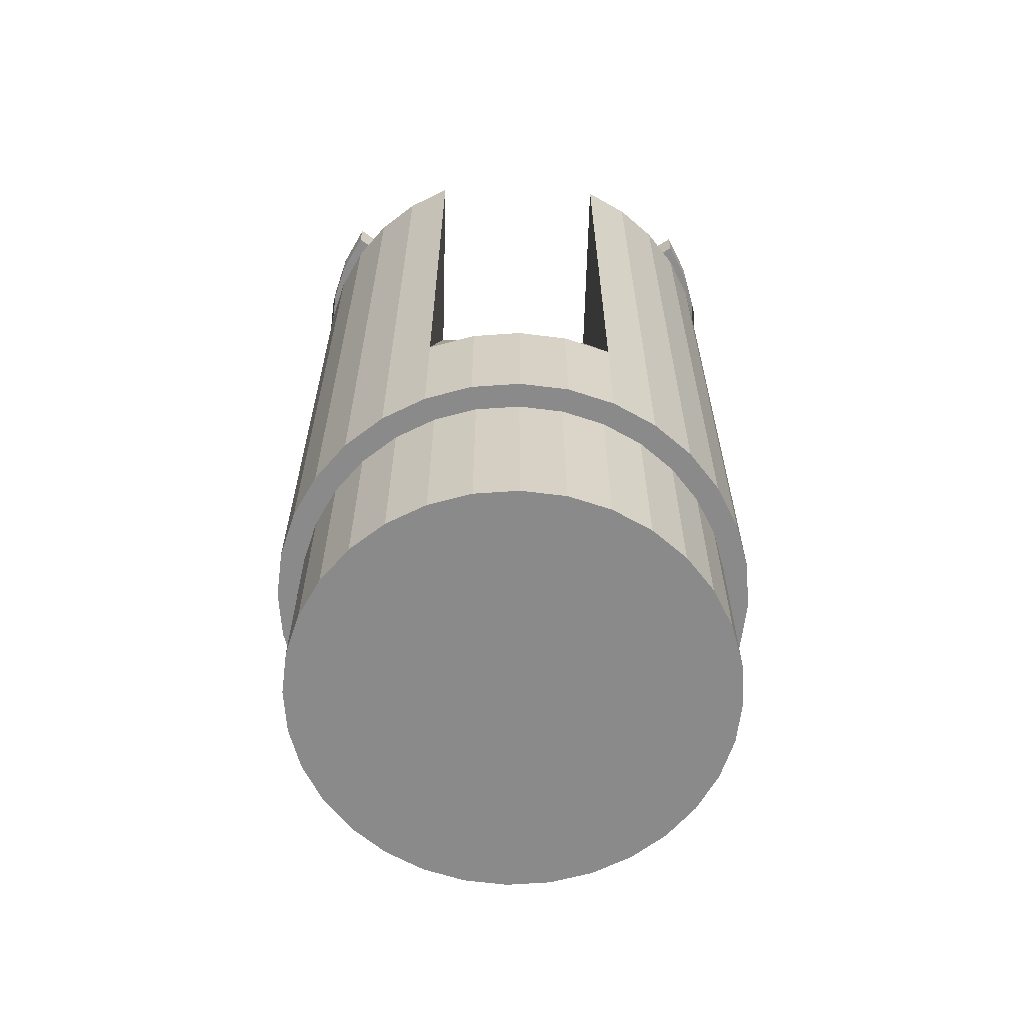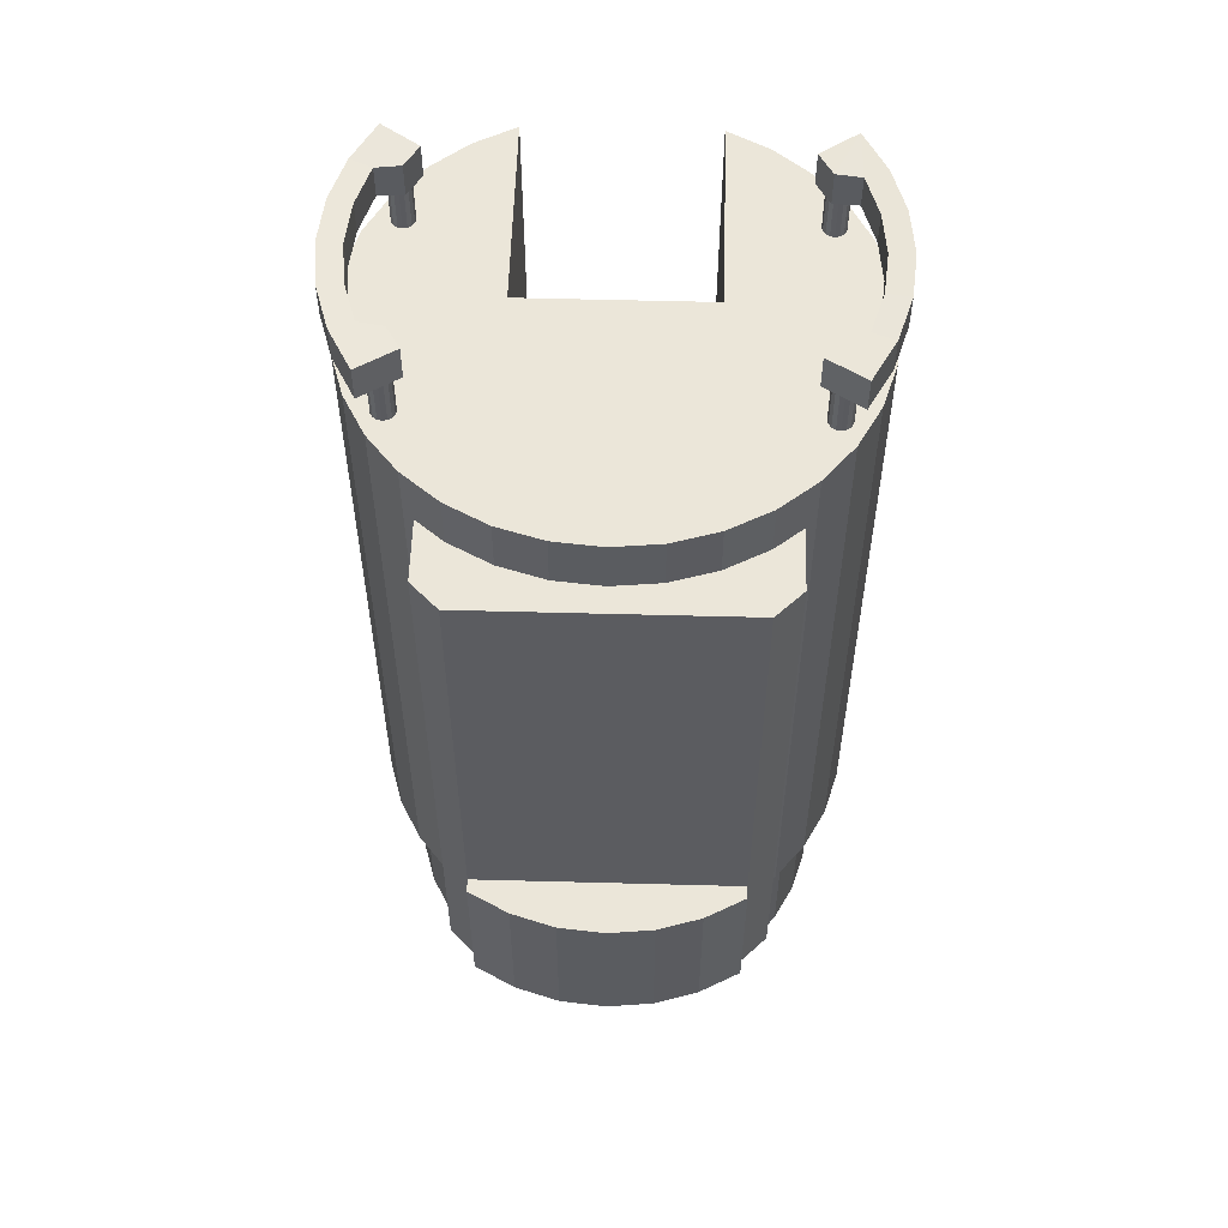
<metadata>
{"format":"obj","ext":"obj","renderer":"f3d","projection":"perspective","resolution":1024,"background":"white","views":[{"elev":-63.4,"azim":178.4,"up":"+Z"},{"elev":55.6,"azim":1.6,"up":"+Z"}]}
</metadata>
<code>
o Cylinder.010_Cylinder.009
v -0.05 -0.09983 0.13
v -0.05 -0.09983 0.07
v 0.05 -0.09983 0.13
v 0.05 -0.09983 0.07
v 0.05 -0.1048 0.07
v 0.05 -0.1048 0.13
v 0.03444 -0.1131 0.07
v 0.03444 -0.1131 0.13
v 0.01756 -0.1183 0.07
v 0.01756 -0.1183 0.13
v 0 -0.12 0.07
v 0 -0.12 0.13
v -0.01756 -0.1183 0.07
v -0.01756 -0.1183 0.13
v -0.03444 -0.1131 0.07
v -0.03444 -0.1131 0.13
v -0.05 -0.1048 0.07
v -0.05 -0.1048 0.13
f 5 4 3
f 18 1 2
f 6 8 7
f 8 10 9
f 10 12 11
f 12 14 13
f 14 16 15
f 16 18 17
f 8 16 14
f 12 10 14
f 8 6 18
f 3 1 18
f 17 2 4
f 7 15 17
f 7 9 13
f 11 13 9
f 6 5 3
f 17 18 2
f 5 6 7
f 7 8 9
f 9 10 11
f 11 12 13
f 13 14 15
f 15 16 17
f 10 8 14
f 16 8 18
f 6 3 18
f 5 17 4
f 5 7 17
f 15 7 13
o Cube.015_Cube.005
v -0.06 -0.09 0.29
v -0.06 -0.09 0.3
v -0.06 -0.06 0.29
v -0.06 -0.06 0.3
v 0.06 -0.09 0.29
v 0.06 -0.09 0.3
v 0.06 -0.06 0.29
v 0.06 -0.06 0.3
v -0.05 -0.1 0.29
v -0.05 -0.1 0.3
v 0.05 -0.1 0.29
v 0.05 -0.1 0.3
v -0.06 -0.09 0.12
v -0.06 -0.06 0.12
v 0.06 -0.09 0.12
v 0.06 -0.06 0.12
v -0.05 -0.1 0.12
v 0.05 -0.1 0.12
v -0.06 -0.09 0.07
v -0.06 -0.06 0.07
v 0.06 -0.09 0.07
v 0.06 -0.06 0.07
v -0.05 -0.1 0.07
v 0.05 -0.1 0.07
v 0 -0.1 0.29
v 0 -0.1 0.12
v -0.05 -0.1 0.2
v 0.05 -0.1 0.2
v 0 -0.1 0.2
v 0.04 -0.1 0.29
v 0.04 -0.1 0.12
v -0.05 -0.1 0.27
v 0.05 -0.1 0.27
v -0.04 -0.1 0.29
v -0.04 -0.1 0.12
v -0.05 -0.1 0.16
v 0.05 -0.1 0.16
v 0 -0.1 0.16
v 0 -0.1 0.27
v 0.04 -0.1 0.2
v -0.04 -0.1 0.2
v -0.04 -0.1 0.27
v 0.04 -0.1 0.27
v 0.04 -0.1 0.16
v -0.04 -0.1 0.16
f 22 21 19
f 26 25 21
f 24 23 25
f 20 28 30
f 25 34 32
f 26 22 20
f 28 43 30
f 23 24 30
f 19 27 28
f 31 54 45
f 35 31 37
f 34 40 38
f 54 35 53
f 23 33 34
f 51 46 23
f 21 32 31
f 38 40 39
f 39 42 41
f 44 53 41
f 33 39 40
f 32 38 37
f 36 42 39
f 56 44 49
f 57 47 58
f 50 45 59
f 60 59 47
f 52 60 57
f 27 50 60
f 61 58 46
f 48 61 51
f 43 57 61
f 62 49 36
f 58 62 55
f 47 56 62
f 63 53 44
f 59 63 56
f 45 54 63
f 20 22 19
f 22 26 21
f 26 24 25
f 24 20 30
f 21 25 32
f 24 26 20
f 29 30 48
f 28 27 52
f 52 43 28
f 48 30 43
f 29 23 30
f 20 19 28
f 50 27 19
f 19 31 45
f 35 54 31
f 45 50 19
f 41 35 37
f 32 34 38
f 63 54 53
f 25 23 34
f 33 23 46
f 29 51 23
f 46 55 33
f 36 33 55
f 19 21 31
f 37 38 39
f 37 39 41
f 42 36 49
f 49 44 42
f 53 35 41
f 41 42 44
f 34 33 40
f 31 32 37
f 33 36 39
f 62 56 49
f 61 57 58
f 60 50 59
f 57 60 47
f 43 52 57
f 52 27 60
f 51 61 46
f 29 48 51
f 48 43 61
f 55 62 36
f 46 58 55
f 58 47 62
f 56 63 44
f 47 59 56
f 59 45 63
o Cube.013_Cube.004
v -0.07615 -0.05088 0.3384
v -0.07615 -0.05088 0.3516
v -0.08462 -0.03505 0.3384
v -0.08462 -0.03505 0.3516
v -0.08983 -0.01787 0.3384
v -0.08983 -0.01787 0.3516
v -0.09159 -0 0.3384
v -0.09159 -0 0.3516
v -0.08983 0.01787 0.3384
v -0.08983 0.01787 0.3516
v -0.08462 0.03505 0.3384
v -0.08462 0.03505 0.3516
v -0.07615 0.05088 0.3384
v -0.07615 0.05088 0.3516
v -0.07666 -0.03175 0.3388
v -0.07666 -0.03175 0.3512
v -0.08138 -0.01619 0.3388
v -0.08138 -0.01619 0.3512
v -0.08297 -0 0.3388
v -0.08297 -0 0.3512
v -0.08138 0.01619 0.3388
v -0.08138 0.01619 0.3512
v -0.07666 0.03175 0.3388
v -0.07666 0.03175 0.3512
v -0.06245 -0.04183 0.338
v -0.06245 -0.04183 0.351
v -0.06745 -0.03317 0.338
v -0.06745 -0.03317 0.351
v -0.06745 0.03317 0.338
v -0.06745 0.03317 0.351
v -0.06245 0.04183 0.338
v -0.06245 0.04183 0.351
f 65 67 66
f 67 69 68
f 69 71 70
f 71 73 72
f 73 75 74
f 75 77 76
f 87 93 77
f 86 87 85
f 84 85 83
f 82 83 81
f 80 81 79
f 86 92 93
f 76 77 95
f 85 87 75
f 83 85 73
f 83 71 69
f 79 81 69
f 78 79 91
f 89 88 90
f 91 79 65
f 64 88 89
f 93 92 94
f 64 65 66
f 66 67 68
f 68 69 70
f 70 71 72
f 72 73 74
f 74 75 76
f 95 77 93
f 75 87 77
f 84 86 85
f 82 84 83
f 80 82 81
f 78 80 79
f 87 86 93
f 94 76 95
f 73 85 75
f 71 83 73
f 81 83 69
f 67 79 69
f 90 78 91
f 91 89 90
f 67 65 79
f 89 91 65
f 65 64 89
f 95 93 94
o Cube.011_Cube.004
v 0.07615 0.05088 0.3384
v 0.07615 0.05088 0.3516
v 0.08462 0.03505 0.3384
v 0.08462 0.03505 0.3516
v 0.08983 0.01787 0.3384
v 0.08983 0.01787 0.3516
v 0.09159 0 0.3384
v 0.09159 0 0.3516
v 0.08983 -0.01787 0.3384
v 0.08983 -0.01787 0.3516
v 0.08462 -0.03505 0.3384
v 0.08462 -0.03505 0.3516
v 0.07615 -0.05088 0.3384
v 0.07615 -0.05088 0.3516
v 0.07666 0.03175 0.3388
v 0.07666 0.03175 0.3512
v 0.08138 0.01619 0.3388
v 0.08138 0.01619 0.3512
v 0.08297 0 0.3388
v 0.08297 0 0.3512
v 0.08138 -0.01619 0.3388
v 0.08138 -0.01619 0.3512
v 0.07666 -0.03175 0.3388
v 0.07666 -0.03175 0.3512
v 0.06245 0.04183 0.338
v 0.06245 0.04183 0.351
v 0.06745 0.03317 0.338
v 0.06745 0.03317 0.351
v 0.06745 -0.03317 0.338
v 0.06745 -0.03317 0.351
v 0.06245 -0.04183 0.338
v 0.06245 -0.04183 0.351
f 97 99 98
f 99 101 100
f 101 103 102
f 103 105 104
f 105 107 106
f 107 109 108
f 119 125 109
f 118 119 117
f 116 117 115
f 114 115 113
f 112 113 111
f 118 124 125
f 108 109 127
f 117 119 107
f 115 117 105
f 115 103 101
f 111 113 101
f 110 111 123
f 121 120 122
f 123 111 97
f 96 120 121
f 125 124 126
f 96 97 98
f 98 99 100
f 100 101 102
f 102 103 104
f 104 105 106
f 106 107 108
f 127 109 125
f 107 119 109
f 116 118 117
f 114 116 115
f 112 114 113
f 110 112 111
f 119 118 125
f 126 108 127
f 105 117 107
f 103 115 105
f 113 115 101
f 99 111 101
f 122 110 123
f 123 121 122
f 99 97 111
f 121 123 97
f 97 96 121
f 127 125 126
o Cylinder.008_Cylinder.007
v -0.07 0.03578 0.3092
v -0.07 0.03578 0.3408
v -0.07162 0.0361 0.3092
v -0.07162 0.0361 0.3408
v -0.07299 0.03701 0.3092
v -0.07299 0.03701 0.3408
v -0.0739 0.03838 0.3092
v -0.0739 0.03838 0.3408
v -0.07422 0.04 0.3092
v -0.07422 0.04 0.3408
v -0.0739 0.04162 0.3092
v -0.0739 0.04162 0.3408
v -0.07299 0.04299 0.3092
v -0.07299 0.04299 0.3408
v -0.07162 0.0439 0.3092
v -0.07162 0.0439 0.3408
v -0.07 0.04422 0.3092
v -0.07 0.04422 0.3408
v -0.06838 0.0439 0.3092
v -0.06838 0.0439 0.3408
v -0.06701 0.04299 0.3092
v -0.06701 0.04299 0.3408
v -0.0661 0.04162 0.3092
v -0.0661 0.04162 0.3408
v -0.06578 0.04 0.3092
v -0.06578 0.04 0.3408
v -0.0661 0.03838 0.3092
v -0.0661 0.03838 0.3408
v -0.06701 0.03701 0.3092
v -0.06701 0.03701 0.3408
v -0.06838 0.0361 0.3092
v -0.06838 0.0361 0.3408
f 129 131 130
f 131 133 132
f 133 135 134
f 135 137 136
f 137 139 138
f 139 141 140
f 141 143 142
f 143 145 144
f 145 147 146
f 147 149 148
f 149 151 150
f 151 153 152
f 153 155 154
f 155 157 156
f 157 159 158
f 159 129 128
f 128 129 130
f 130 131 132
f 132 133 134
f 134 135 136
f 136 137 138
f 138 139 140
f 140 141 142
f 142 143 144
f 144 145 146
f 146 147 148
f 148 149 150
f 150 151 152
f 152 153 154
f 154 155 156
f 156 157 158
f 158 159 128
o Cylinder.007
v 0.07 0.03578 0.3092
v 0.07 0.03578 0.3408
v 0.06838 0.0361 0.3092
v 0.06838 0.0361 0.3408
v 0.06701 0.03701 0.3092
v 0.06701 0.03701 0.3408
v 0.0661 0.03838 0.3092
v 0.0661 0.03838 0.3408
v 0.06578 0.04 0.3092
v 0.06578 0.04 0.3408
v 0.0661 0.04162 0.3092
v 0.0661 0.04162 0.3408
v 0.06701 0.04299 0.3092
v 0.06701 0.04299 0.3408
v 0.06838 0.0439 0.3092
v 0.06838 0.0439 0.3408
v 0.07 0.04422 0.3092
v 0.07 0.04422 0.3408
v 0.07162 0.0439 0.3092
v 0.07162 0.0439 0.3408
v 0.07299 0.04299 0.3092
v 0.07299 0.04299 0.3408
v 0.0739 0.04162 0.3092
v 0.0739 0.04162 0.3408
v 0.07422 0.04 0.3092
v 0.07422 0.04 0.3408
v 0.0739 0.03838 0.3092
v 0.0739 0.03838 0.3408
v 0.07299 0.03701 0.3092
v 0.07299 0.03701 0.3408
v 0.07162 0.0361 0.3092
v 0.07162 0.0361 0.3408
f 161 163 162
f 163 165 164
f 165 167 166
f 167 169 168
f 169 171 170
f 171 173 172
f 173 175 174
f 175 177 176
f 177 179 178
f 179 181 180
f 181 183 182
f 183 185 184
f 185 187 186
f 187 189 188
f 189 191 190
f 191 161 160
f 160 161 162
f 162 163 164
f 164 165 166
f 166 167 168
f 168 169 170
f 170 171 172
f 172 173 174
f 174 175 176
f 176 177 178
f 178 179 180
f 180 181 182
f 182 183 184
f 184 185 186
f 186 187 188
f 188 189 190
f 190 191 160
o Cylinder.006_Cylinder.007
v 0.07 -0.04422 0.3092
v 0.07 -0.04422 0.3408
v 0.06838 -0.0439 0.3092
v 0.06838 -0.0439 0.3408
v 0.06701 -0.04299 0.3092
v 0.06701 -0.04299 0.3408
v 0.0661 -0.04162 0.3092
v 0.0661 -0.04162 0.3408
v 0.06578 -0.04 0.3092
v 0.06578 -0.04 0.3408
v 0.0661 -0.03838 0.3092
v 0.0661 -0.03838 0.3408
v 0.06701 -0.03701 0.3092
v 0.06701 -0.03701 0.3408
v 0.06838 -0.0361 0.3092
v 0.06838 -0.0361 0.3408
v 0.07 -0.03578 0.3092
v 0.07 -0.03578 0.3408
v 0.07162 -0.0361 0.3092
v 0.07162 -0.0361 0.3408
v 0.07299 -0.03701 0.3092
v 0.07299 -0.03701 0.3408
v 0.0739 -0.03838 0.3092
v 0.0739 -0.03838 0.3408
v 0.07422 -0.04 0.3092
v 0.07422 -0.04 0.3408
v 0.0739 -0.04162 0.3092
v 0.0739 -0.04162 0.3408
v 0.07299 -0.04299 0.3092
v 0.07299 -0.04299 0.3408
v 0.07162 -0.0439 0.3092
v 0.07162 -0.0439 0.3408
f 193 195 194
f 195 197 196
f 197 199 198
f 199 201 200
f 201 203 202
f 203 205 204
f 205 207 206
f 207 209 208
f 209 211 210
f 211 213 212
f 213 215 214
f 215 217 216
f 217 219 218
f 219 221 220
f 221 223 222
f 223 193 192
f 192 193 194
f 194 195 196
f 196 197 198
f 198 199 200
f 200 201 202
f 202 203 204
f 204 205 206
f 206 207 208
f 208 209 210
f 210 211 212
f 212 213 214
f 214 215 216
f 216 217 218
f 218 219 220
f 220 221 222
f 222 223 192
o Cylinder.005_Cylinder.007
v -0.07 -0.04422 0.3092
v -0.07 -0.04422 0.3408
v -0.07162 -0.0439 0.3092
v -0.07162 -0.0439 0.3408
v -0.07299 -0.04299 0.3092
v -0.07299 -0.04299 0.3408
v -0.0739 -0.04162 0.3092
v -0.0739 -0.04162 0.3408
v -0.07422 -0.04 0.3092
v -0.07422 -0.04 0.3408
v -0.0739 -0.03838 0.3092
v -0.0739 -0.03838 0.3408
v -0.07299 -0.03701 0.3092
v -0.07299 -0.03701 0.3408
v -0.07162 -0.0361 0.3092
v -0.07162 -0.0361 0.3408
v -0.07 -0.03578 0.3092
v -0.07 -0.03578 0.3408
v -0.06838 -0.0361 0.3092
v -0.06838 -0.0361 0.3408
v -0.06701 -0.03701 0.3092
v -0.06701 -0.03701 0.3408
v -0.0661 -0.03838 0.3092
v -0.0661 -0.03838 0.3408
v -0.06578 -0.04 0.3092
v -0.06578 -0.04 0.3408
v -0.0661 -0.04162 0.3092
v -0.0661 -0.04162 0.3408
v -0.06701 -0.04299 0.3092
v -0.06701 -0.04299 0.3408
v -0.06838 -0.0439 0.3092
v -0.06838 -0.0439 0.3408
f 225 227 226
f 227 229 228
f 229 231 230
f 231 233 232
f 233 235 234
f 235 237 236
f 237 239 238
f 239 241 240
f 241 243 242
f 243 245 244
f 245 247 246
f 247 249 248
f 249 251 250
f 251 253 252
f 253 255 254
f 255 225 224
f 224 225 226
f 226 227 228
f 228 229 230
f 230 231 232
f 232 233 234
f 234 235 236
f 236 237 238
f 238 239 240
f 240 241 242
f 242 243 244
f 244 245 246
f 246 247 248
f 248 249 250
f 250 251 252
f 252 253 254
f 254 255 224
o Cylinder.004_Cylinder.002
v 0 0 0
v 0.03444 0.006851 0.32
v 0 0.09 0.07
v 0.01756 0.08827 0.07
v 0.03444 0.08315 0.07
v 0.03444 0.08315 0.32
v 0.05 0.07483 0.07
v 0.05 0.07483 0.32
v 0.06364 0.06364 0.07
v 0.06364 0.06364 0.32
v 0.07483 0.05 0.07
v 0.07483 0.05 0.32
v 0.08315 0.03444 0.07
v 0.08315 0.03444 0.32
v 0.08827 0.01756 0.07
v 0.08827 0.01756 0.32
v 0.09 0 0.07
v 0.09 0 0.32
v 0.08827 -0.01756 0.07
v 0.08827 -0.01756 0.32
v 0.08315 -0.03444 0.07
v 0.08315 -0.03444 0.32
v 0.07483 -0.05 0.07
v 0.07483 -0.05 0.32
v 0.06364 -0.06364 0.07
v 0.06364 -0.06364 0.32
v 0.05 -0.07483 0.07
v 0.05 -0.07483 0.32
v 0.03444 -0.08315 0.07
v 0.03444 -0.08315 0.32
v 0.01756 -0.08827 0.07
v 0.01756 -0.08827 0.32
v 0 -0.09 0.07
v 0 -0.09 0.32
v -0.01756 -0.08827 0.07
v -0.01756 -0.08827 0.32
v -0.03444 -0.08315 0.07
v -0.03444 -0.08315 0.32
v -0.05 -0.07483 0.07
v -0.05 -0.07483 0.32
v -0.06364 -0.06364 0.07
v -0.06364 -0.06364 0.32
v -0.07483 -0.05 0.07
v -0.07483 -0.05 0.32
v -0.08315 -0.03444 0.07
v -0.08315 -0.03444 0.32
v -0.08827 -0.01756 0.07
v -0.08827 -0.01756 0.32
v -0.09 0 0.07
v -0.09 0 0.32
v -0.08827 0.01756 0.07
v -0.08827 0.01756 0.32
v -0.08315 0.03444 0.07
v -0.08315 0.03444 0.32
v -0.07483 0.05 0.07
v -0.07483 0.05 0.32
v -0.06364 0.06364 0.07
v -0.06364 0.06364 0.32
v -0.05 0.07483 0.07
v -0.05 0.07483 0.32
v -0.03444 0.08315 0.07
v -0.03444 0.08315 0.32
v -0.01756 0.08827 0.07
v 0 0.081 0.07
v 0.0158 0.07944 0.07
v 0.031 0.07483 0.07
v 0.045 0.06735 0.07
v 0.05728 0.05728 0.07
v 0.06735 0.045 0.07
v 0.07483 0.031 0.07
v 0.07944 0.0158 0.07
v 0.081 0 0.07
v 0.07944 -0.0158 0.07
v 0.07483 -0.031 0.07
v 0.06735 -0.045 0.07
v 0.05728 -0.05727 0.07
v 0.045 -0.06735 0.07
v 0.031 -0.07483 0.07
v 0.0158 -0.07944 0.07
v 0 -0.081 0.07
v -0.0158 -0.07944 0.07
v -0.031 -0.07483 0.07
v -0.045 -0.06735 0.07
v -0.05728 -0.05727 0.07
v -0.06735 -0.045 0.07
v -0.07483 -0.031 0.07
v -0.07944 -0.0158 0.07
v -0.081 0 0.07
v -0.07944 0.0158 0.07
v -0.07483 0.031 0.07
v -0.06735 0.045 0.07
v -0.05727 0.05728 0.07
v -0.045 0.06735 0.07
v -0.031 0.07483 0.07
v -0.0158 0.07944 0.07
v 0 0.081 0
v 0.0158 0.07944 0
v 0.031 0.07483 0
v 0.045 0.06735 0
v 0.05728 0.05728 0
v 0.06735 0.045 0
v 0.07483 0.031 0
v 0.07944 0.0158 0
v 0.081 0 0
v 0.07944 -0.0158 0
v 0.07483 -0.031 0
v 0.06735 -0.045 0
v 0.05728 -0.05727 0
v 0.045 -0.06735 0
v 0.031 -0.07483 0
v 0.0158 -0.07944 0
v 0 -0.081 0
v -0.0158 -0.07944 0
v -0.031 -0.07483 0
v -0.045 -0.06735 0
v -0.05728 -0.05727 0
v -0.06735 -0.045 0
v -0.07483 -0.031 0
v -0.07944 -0.0158 0
v -0.081 0 0
v -0.07944 0.0158 0
v -0.07483 0.031 0
v -0.06735 0.045 0
v -0.05727 0.05728 0
v -0.045 0.06735 0
v -0.031 0.07483 0
v -0.0158 0.07944 0
v -0.03444 0.006851 0.32
v 0 0.09 0.12
v 0.01756 0.08827 0.12
v 0.03444 0.08315 0.12
v -0.03444 0.08315 0.12
v -0.01756 0.08827 0.12
f 270 272 327
f 286 288 335
f 304 343 342
f 261 263 262
f 266 324 323
f 263 265 264
f 258 319 350
f 265 267 266
f 282 332 331
f 267 269 268
f 296 298 340
f 269 271 270
f 312 314 348
f 271 273 272
f 259 260 321
f 273 275 274
f 276 329 328
f 275 277 276
f 292 337 336
f 277 279 278
f 306 308 345
f 279 281 280
f 268 270 326
f 281 283 282
f 286 334 333
f 283 285 284
f 302 342 341
f 285 287 286
f 318 350 349
f 287 289 288
f 262 264 323
f 293 285 257
f 289 291 290
f 278 280 331
f 287 285 293
f 291 293 292
f 296 339 338
f 289 287 291
f 293 295 294
f 312 347 346
f 273 271 275
f 295 297 296
f 272 274 328
f 271 269 277
f 297 299 298
f 288 290 336
f 269 267 279
f 299 301 300
f 306 344 343
f 267 265 281
f 301 303 302
f 268 325 324
f 263 283 281
f 303 305 304
f 284 333 332
f 261 285 283
f 305 307 306
f 259 320 319
f 293 317 315
f 307 309 308
f 298 300 341
f 295 315 313
f 309 311 310
f 316 349 348
f 297 313 311
f 311 313 312
f 260 262 322
f 299 311 309
f 313 315 314
f 278 330 329
f 301 309 307
f 315 317 316
f 292 294 338
f 305 303 307
f 310 346 345
f 339 371 370
f 332 364 363
f 325 357 356
f 345 377 376
f 338 370 369
f 331 363 362
f 324 356 355
f 344 376 375
f 319 351 382
f 337 369 368
f 330 362 361
f 350 382 381
f 323 355 354
f 343 375 374
f 336 368 367
f 329 361 360
f 349 381 380
f 322 354 353
f 342 374 373
f 335 367 366
f 328 360 359
f 348 380 379
f 321 353 352
f 341 373 372
f 334 366 365
f 327 359 358
f 347 379 378
f 320 352 351
f 340 372 371
f 333 365 364
f 326 358 357
f 346 378 377
f 256 351 352
f 256 352 353
f 256 353 354
f 256 354 355
f 256 355 356
f 256 356 357
f 256 357 358
f 256 358 359
f 256 359 360
f 256 360 361
f 256 361 362
f 256 362 363
f 256 363 364
f 256 364 365
f 256 365 366
f 256 366 367
f 256 367 368
f 256 368 369
f 256 369 370
f 256 370 371
f 256 371 372
f 256 372 373
f 256 373 374
f 256 374 375
f 256 375 376
f 256 376 377
f 256 377 378
f 256 378 379
f 256 379 380
f 256 380 381
f 256 381 382
f 256 382 351
f 318 388 384
f 316 387 388
f 259 385 386
f 258 384 385
f 384 388 385
f 385 388 387
f 257 261 386
f 383 387 317
f 257 386 387
f 326 270 327
f 334 286 335
f 302 304 342
f 260 261 262
f 264 266 323
f 262 263 264
f 318 258 350
f 264 265 266
f 280 282 331
f 266 267 268
f 339 296 340
f 268 269 270
f 347 312 348
f 270 271 272
f 320 259 321
f 272 273 274
f 274 276 328
f 274 275 276
f 290 292 336
f 276 277 278
f 344 306 345
f 278 279 280
f 325 268 326
f 280 281 282
f 284 286 333
f 282 283 284
f 300 302 341
f 284 285 286
f 316 318 349
f 286 287 288
f 322 262 323
f 383 293 257
f 288 289 290
f 330 278 331
f 291 287 293
f 290 291 292
f 294 296 338
f 292 293 294
f 310 312 346
f 294 295 296
f 327 272 328
f 275 271 277
f 296 297 298
f 335 288 336
f 277 269 279
f 298 299 300
f 304 306 343
f 279 267 281
f 300 301 302
f 266 268 324
f 265 263 281
f 302 303 304
f 282 284 332
f 263 261 283
f 304 305 306
f 258 259 319
f 295 293 315
f 306 307 308
f 340 298 341
f 297 295 313
f 308 309 310
f 314 316 348
f 299 297 311
f 310 311 312
f 321 260 322
f 301 299 309
f 312 313 314
f 276 278 329
f 303 301 307
f 314 315 316
f 337 292 338
f 308 310 345
f 338 339 370
f 331 332 363
f 324 325 356
f 344 345 376
f 337 338 369
f 330 331 362
f 323 324 355
f 343 344 375
f 350 319 382
f 336 337 368
f 329 330 361
f 349 350 381
f 322 323 354
f 342 343 374
f 335 336 367
f 328 329 360
f 348 349 380
f 321 322 353
f 341 342 373
f 334 335 366
f 327 328 359
f 347 348 379
f 320 321 352
f 340 341 372
f 333 334 365
f 326 327 358
f 346 347 378
f 319 320 351
f 339 340 371
f 332 333 364
f 325 326 357
f 345 346 377
f 258 318 384
f 318 316 388
f 260 259 386
f 259 258 385
f 386 385 387
f 383 257 387

</code>
